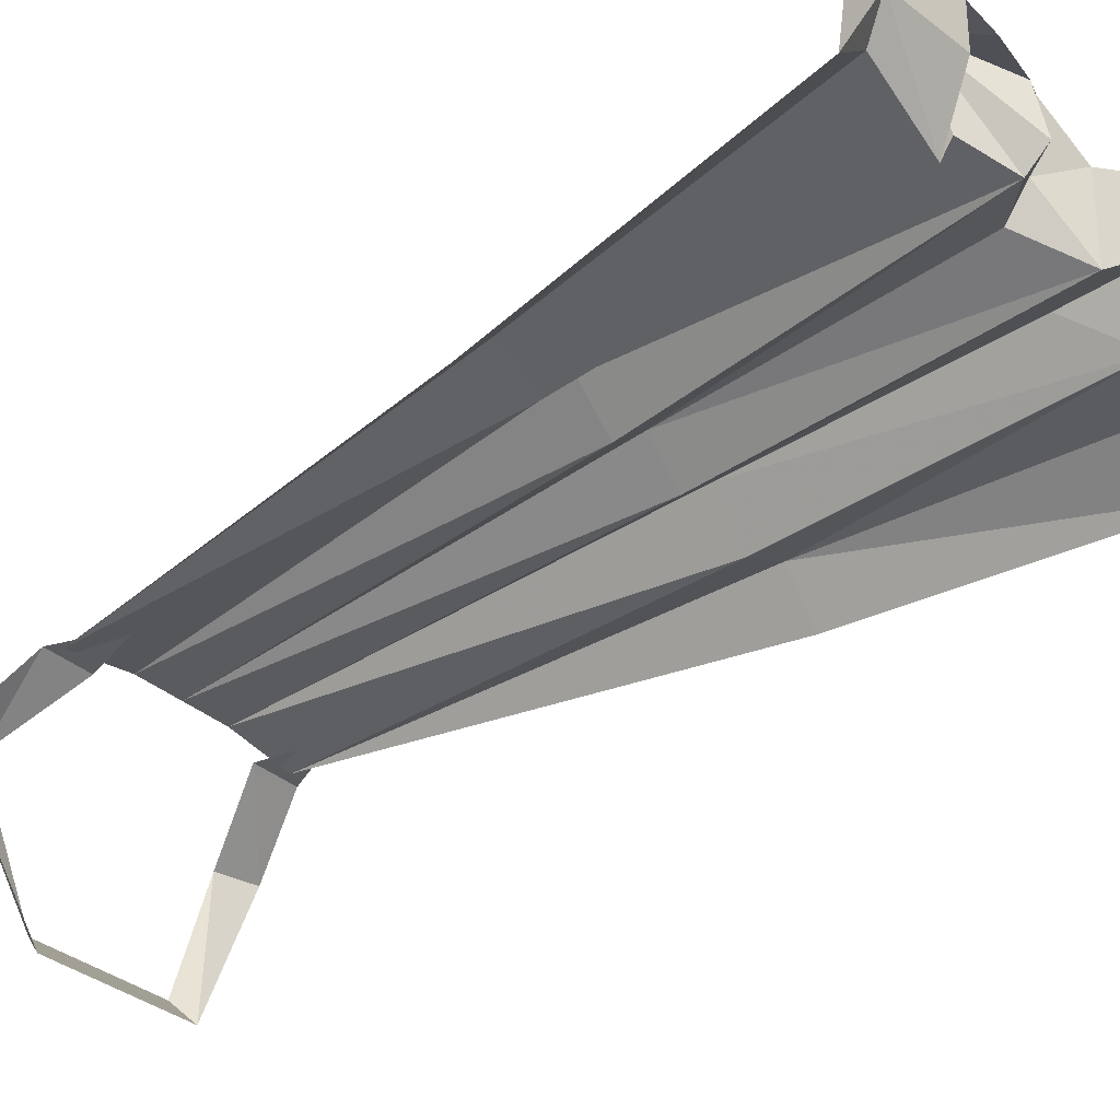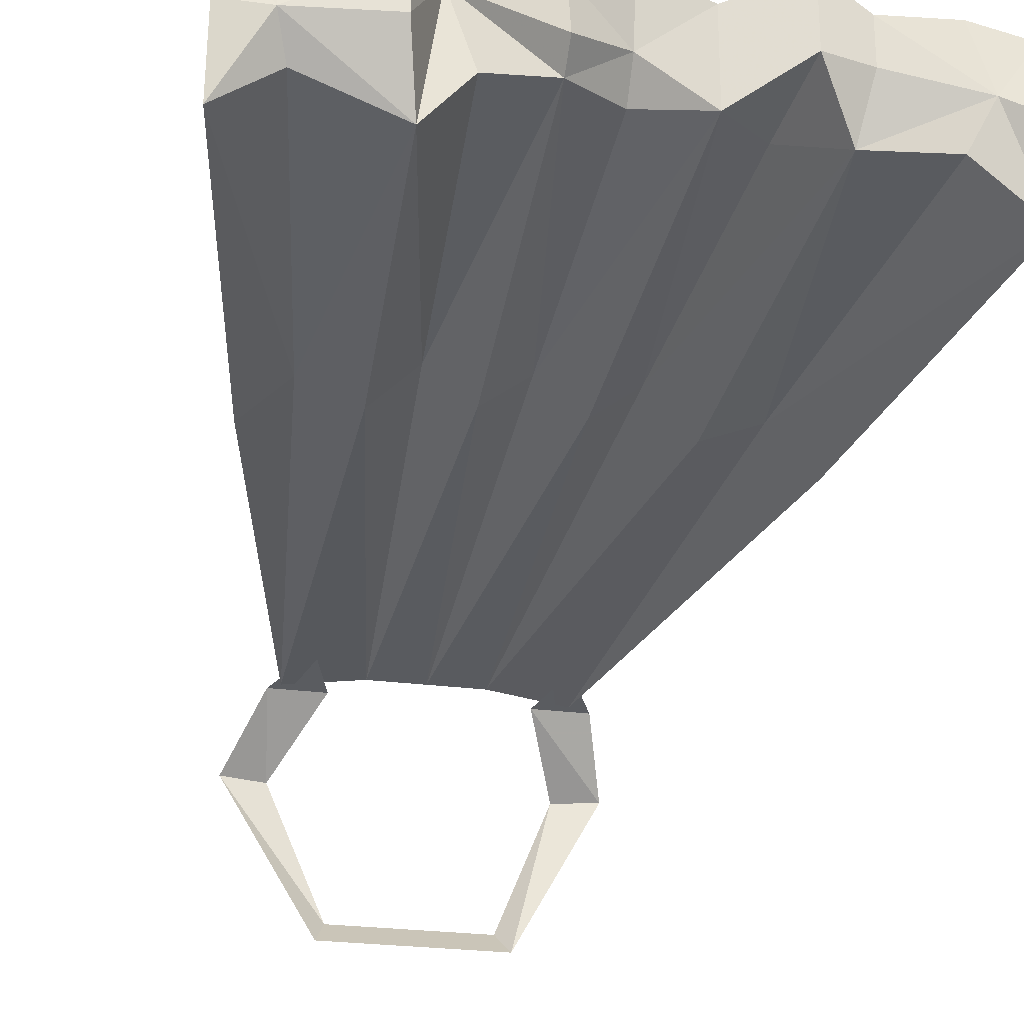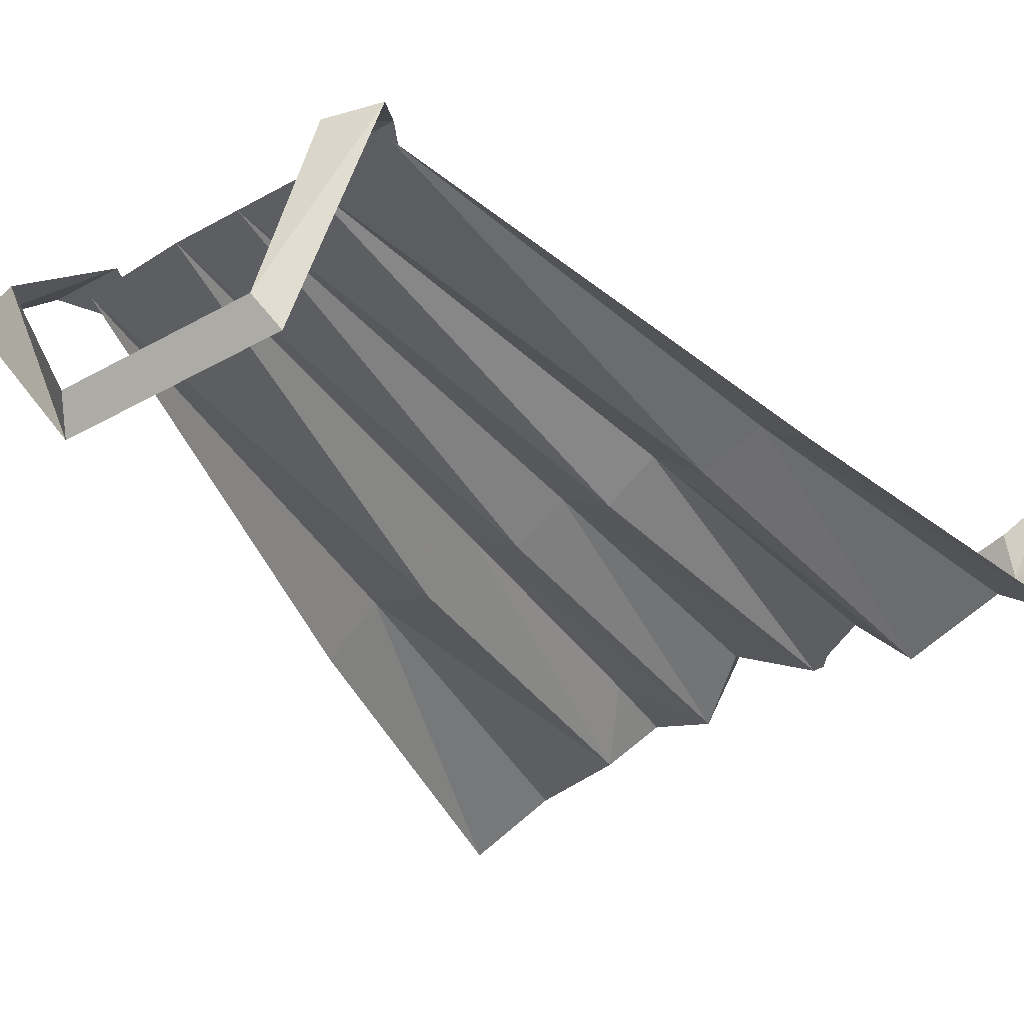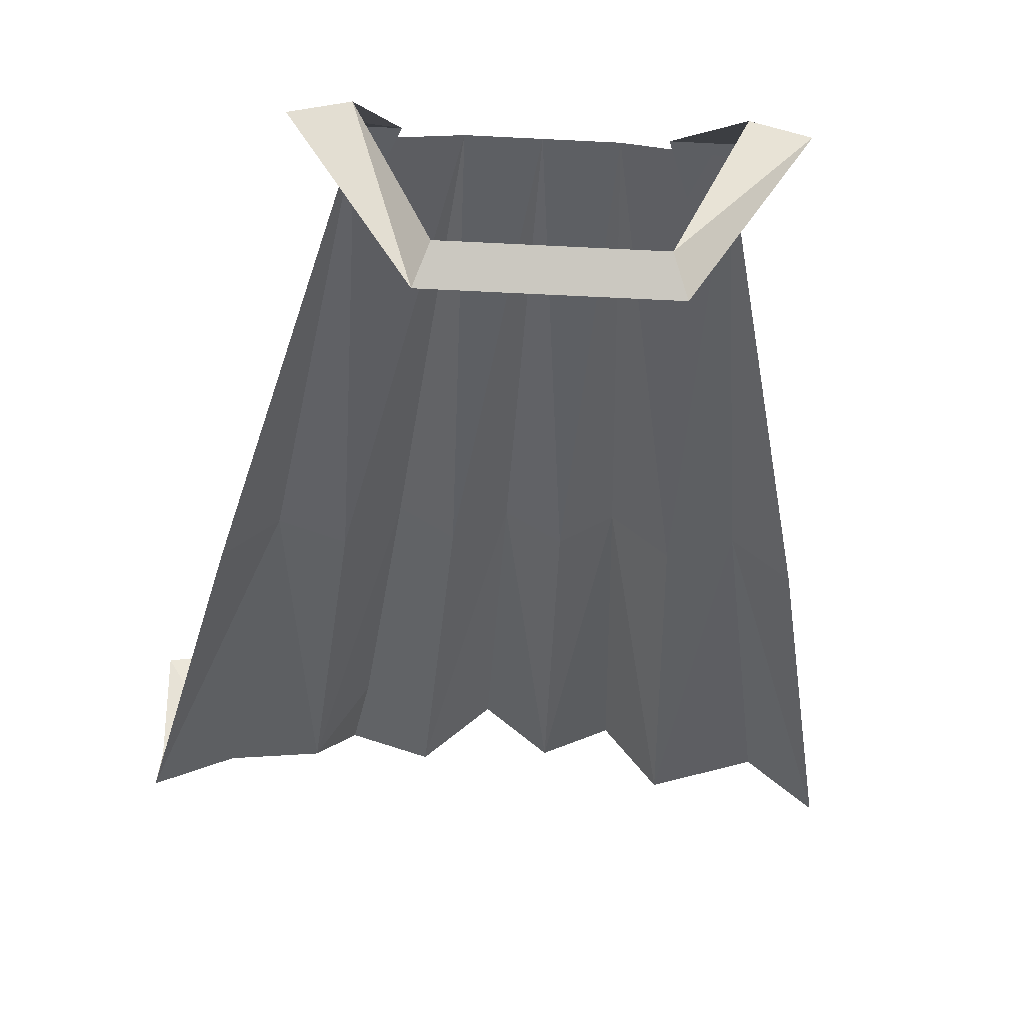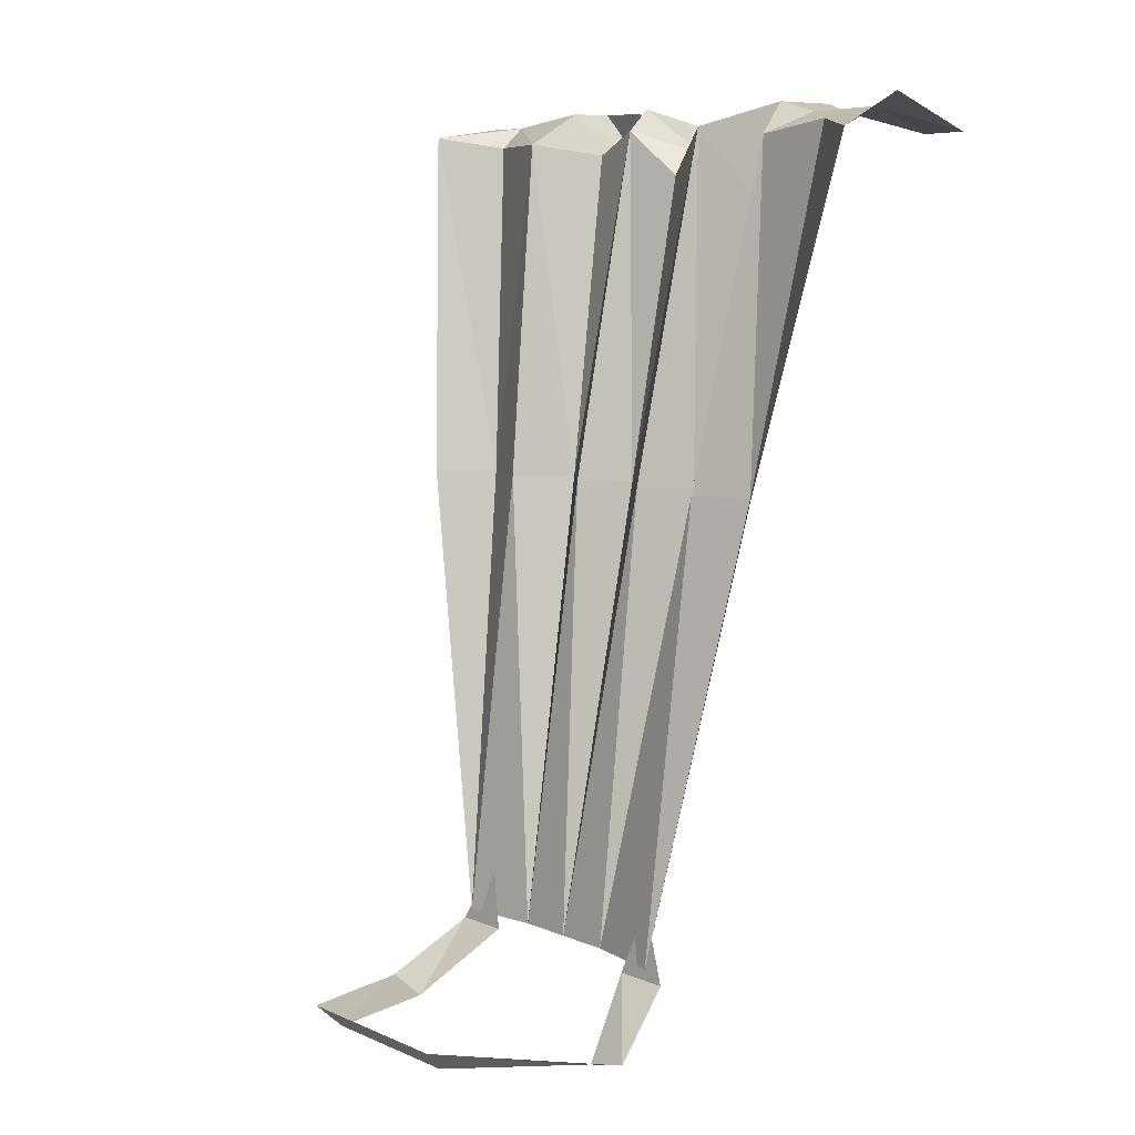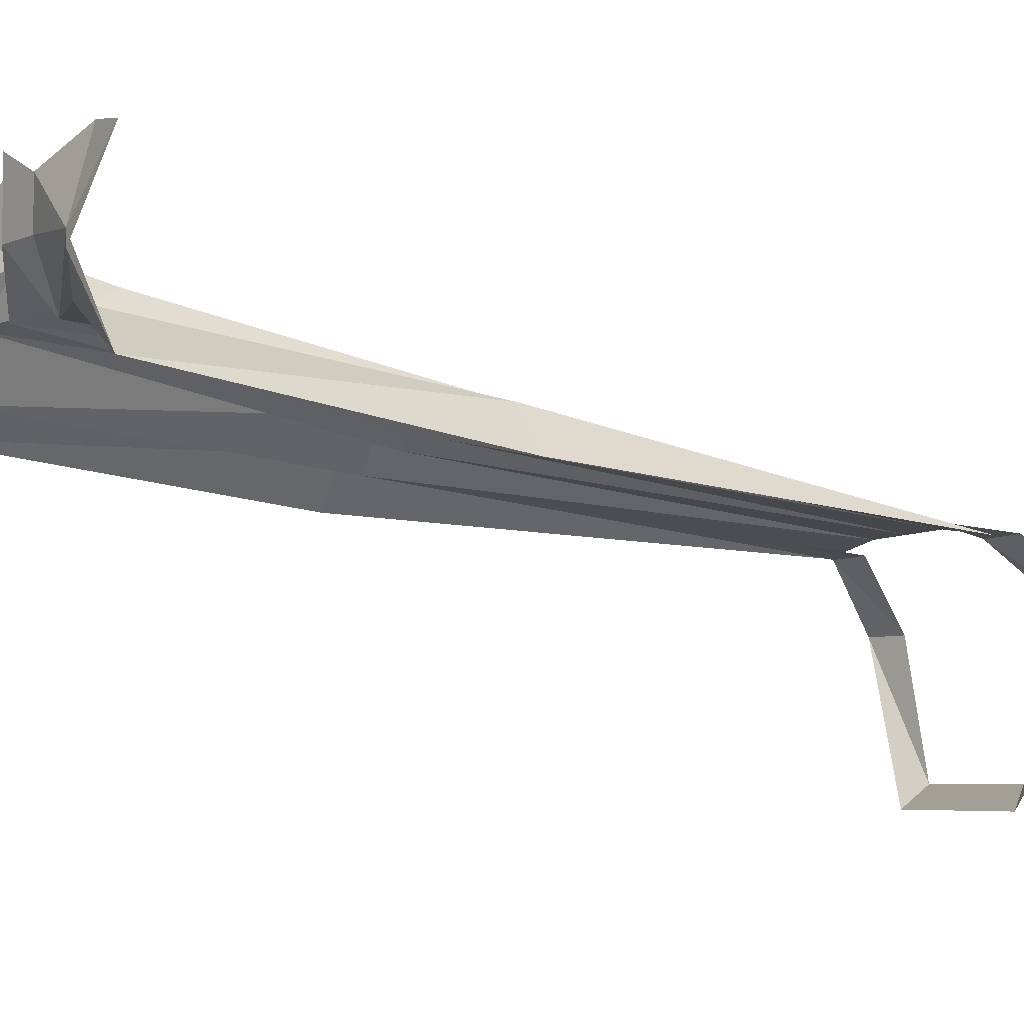
<metadata>
{"format":"obj","ext":"obj","renderer":"f3d","projection":"perspective","resolution":1024,"background":"white","views":[{"elev":-29.9,"azim":125.6,"up":"+Z"},{"elev":-25.2,"azim":167.7,"up":"+Z"},{"elev":-45.9,"azim":32.7,"up":"+Z"},{"elev":-47.2,"azim":-3.4,"up":"+Z"},{"elev":7.7,"azim":-129.9,"up":"+Y"},{"elev":-5.4,"azim":-113.6,"up":"+Z"}]}
</metadata>
<code>
v 0.05469 -1.281 -0.0625
v -0.05469 -1.281 -0.0625
v -0.0625 -1.266 -0.07812
v 0.0625 -1.266 -0.07812
v 0.125 -1.281 0.03125
v 0.09375 -1.289 0.03125
v 0.1016 -1.242 0.07812
v 0.0625 -1.242 0.07812
v 0.07812 -1.195 0.08594
v -0.09375 -1.289 0.03125
v -0.125 -1.281 0.03125
v -0.07031 -1.242 0.07812
v -0.1094 -1.242 0.07812
v -0.08594 -1.195 0.08594
v -0.09375 -1.234 0.07812
v -0.1328 -0.9219 0.1328
v -0.1641 -0.9219 0.1016
v -0.09375 -0.9219 0.1172
v -0.1094 -0.6875 0.1641
v -0.1641 -0.6797 0.1641
v -0.2109 -0.6875 0.1328
v -0.0625 -0.9219 0.1484
v -0.07812 -0.7266 0.1875
v -0.08594 -0.6641 0.2031
v -0.1172 -0.6719 0.2031
v -0.1797 -0.6719 0.1953
v -0.03906 -0.6797 0.1719
v -0.03906 -0.6797 0.1953
v -0.03906 -0.6797 0.2344
v -0.08594 -0.6641 0.25
v -0.1172 -0.6719 0.2344
v 0 -0.6953 0.2109
v 0 -0.6875 0.2578
v 0.03906 -0.6719 0.2344
v 0.03906 -0.6641 0.1953
v 0.09375 -0.7031 0.2422
v 0.08594 -0.6641 0.2266
v 0.03906 -0.6797 0.1797
v 0.07812 -0.6953 0.1875
v 0.1094 -0.6875 0.1484
v 0.1172 -0.6641 0.1953
v 0.1172 -0.6641 0.2266
v 0.0625 -0.9219 0.1484
v 0.09375 -0.9219 0.1172
v 0.1328 -0.9219 0.1328
v 0.1719 -0.6875 0.1719
v 0.1797 -0.6719 0.1953
v 0.03906 -1.234 0.08594
v 0.09375 -1.234 0.07812
v 0.03125 -0.9219 0.125
v 0 -0.9219 0.1484
v 0 -1.234 0.08594
v -0.03125 -0.9219 0.125
v -0.03906 -1.234 0.08594
v 0.1641 -0.9219 0.1016
v 0.2109 -0.6797 0.1406
v 0.2109 -0.6719 0.1953
v 0.2109 -0.6797 0.2422
v 0.1797 -0.6797 0.2266
v 0 -0.7109 0.1875
v -0.2109 -0.6641 0.1797
v -0.2109 -0.6875 0.2422
v -0.1719 -0.6875 0.25
f 1 2 3
f 1 3 4
f 1 4 5
f 1 5 6
f 6 5 7
f 6 7 8
f 8 7 9
f 10 11 3
f 10 3 2
f 11 10 12
f 11 12 13
f 13 12 14
f 15 16 17
f 15 17 16
f 15 16 18
f 15 18 16
f 16 18 19
f 16 19 20
f 16 20 21
f 16 21 17
f 16 17 21
f 16 21 20
f 16 20 19
f 16 19 18
f 18 19 22
f 18 22 19
f 19 22 23
f 19 23 24
f 19 24 25
f 19 25 26
f 19 26 20
f 19 20 26
f 19 26 25
f 19 25 24
f 19 24 23
f 19 23 22
f 22 23 27
f 22 27 23
f 23 27 24
f 23 24 27
f 27 24 28
f 27 28 24
f 24 28 29
f 24 29 30
f 24 30 31
f 24 31 25
f 24 25 31
f 24 31 30
f 24 30 29
f 24 29 28
f 28 29 32
f 28 32 29
f 29 32 33
f 29 33 32
f 32 33 34
f 32 34 33
f 34 32 35
f 34 35 36
f 34 36 37
f 34 37 36
f 34 36 35
f 34 35 32
f 32 35 38
f 32 38 35
f 35 38 36
f 35 36 38
f 38 36 39
f 38 39 36
f 36 39 40
f 36 40 41
f 36 41 42
f 36 42 37
f 36 37 42
f 36 42 41
f 36 41 40
f 36 40 39
f 39 40 43
f 39 43 40
f 40 43 44
f 40 44 45
f 40 45 46
f 40 46 47
f 40 47 41
f 40 41 47
f 40 47 46
f 40 46 45
f 40 45 44
f 40 44 43
f 43 44 48
f 43 48 44
f 44 48 49
f 44 49 45
f 44 45 49
f 44 49 48
f 50 51 52
f 50 52 48
f 50 48 43
f 50 43 38
f 50 38 51
f 50 51 38
f 50 38 43
f 50 43 48
f 50 48 52
f 50 52 51
f 51 52 53
f 51 53 52
f 52 53 54
f 52 54 53
f 53 54 22
f 53 22 54
f 54 22 18
f 54 18 15
f 54 15 18
f 54 18 22
f 55 45 49
f 55 49 45
f 55 45 56
f 55 56 45
f 45 56 46
f 45 46 56
f 56 46 47
f 56 47 46
f 47 56 57
f 47 57 58
f 47 58 59
f 47 59 42
f 47 42 41
f 47 41 42
f 47 42 59
f 47 59 58
f 47 58 57
f 47 57 56
f 43 39 38
f 43 38 39
f 38 60 51
f 38 51 60
f 38 60 32
f 38 32 60
f 60 32 27
f 60 27 51
f 60 51 27
f 60 27 32
f 32 27 28
f 32 28 27
f 27 53 51
f 27 51 53
f 27 53 22
f 27 22 53
f 21 20 26
f 21 26 61
f 21 61 26
f 21 26 20
f 62 26 63
f 62 63 26
f 62 26 61
f 62 61 26
f 63 26 31
f 63 31 26
f 26 31 25
f 26 25 31

</code>
